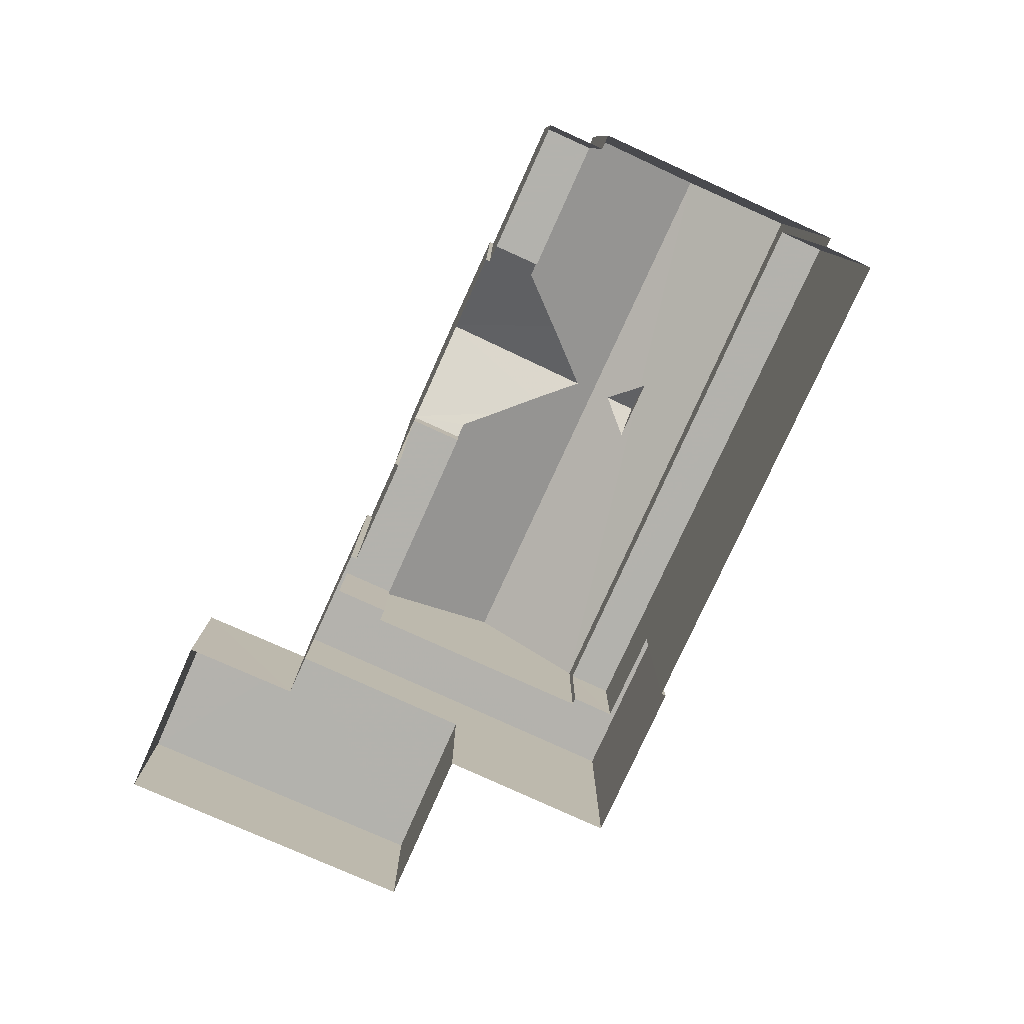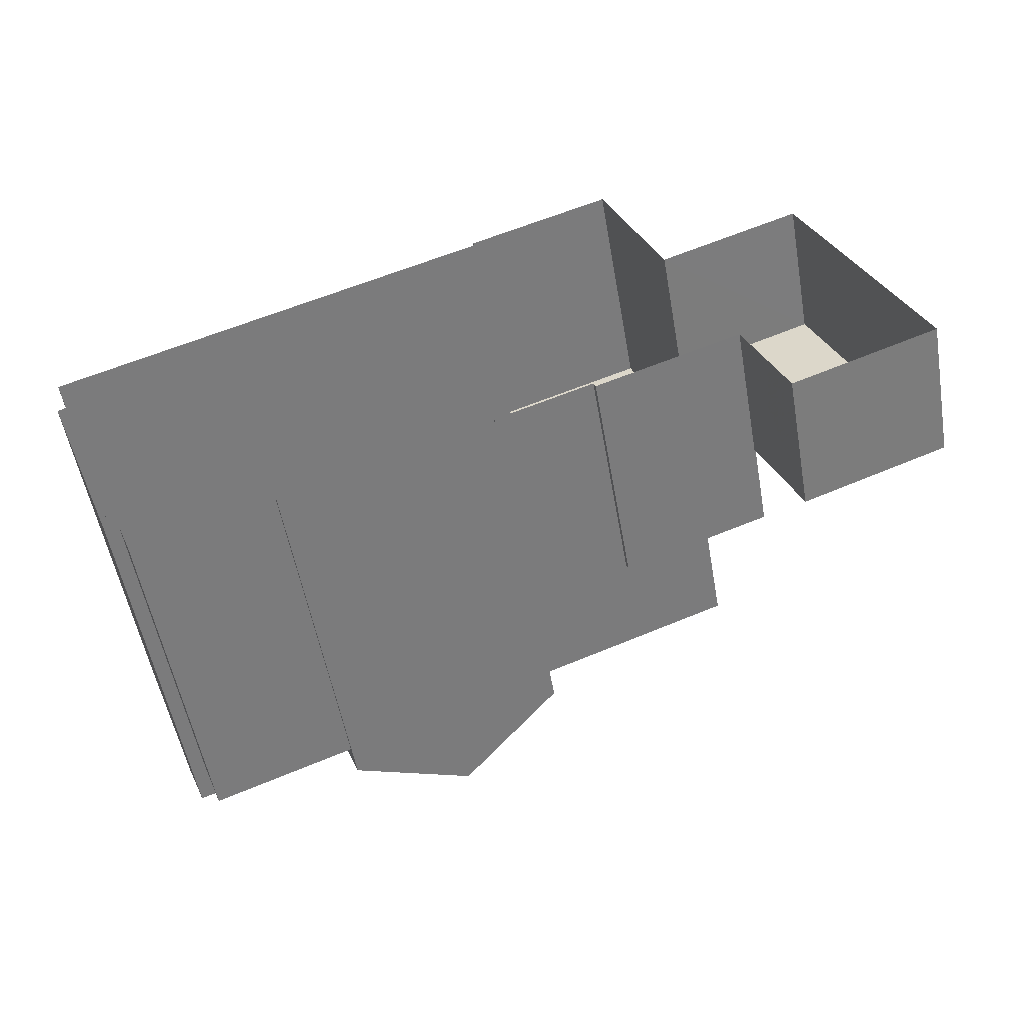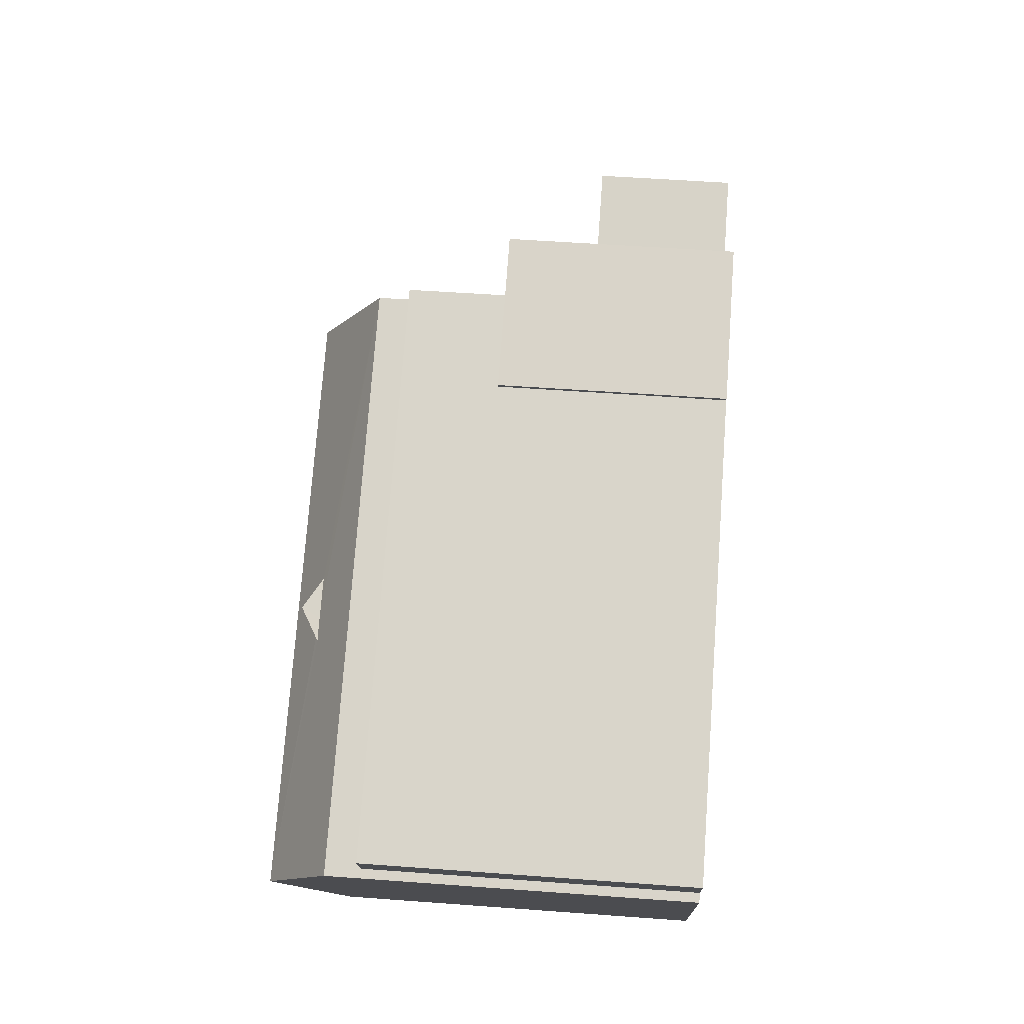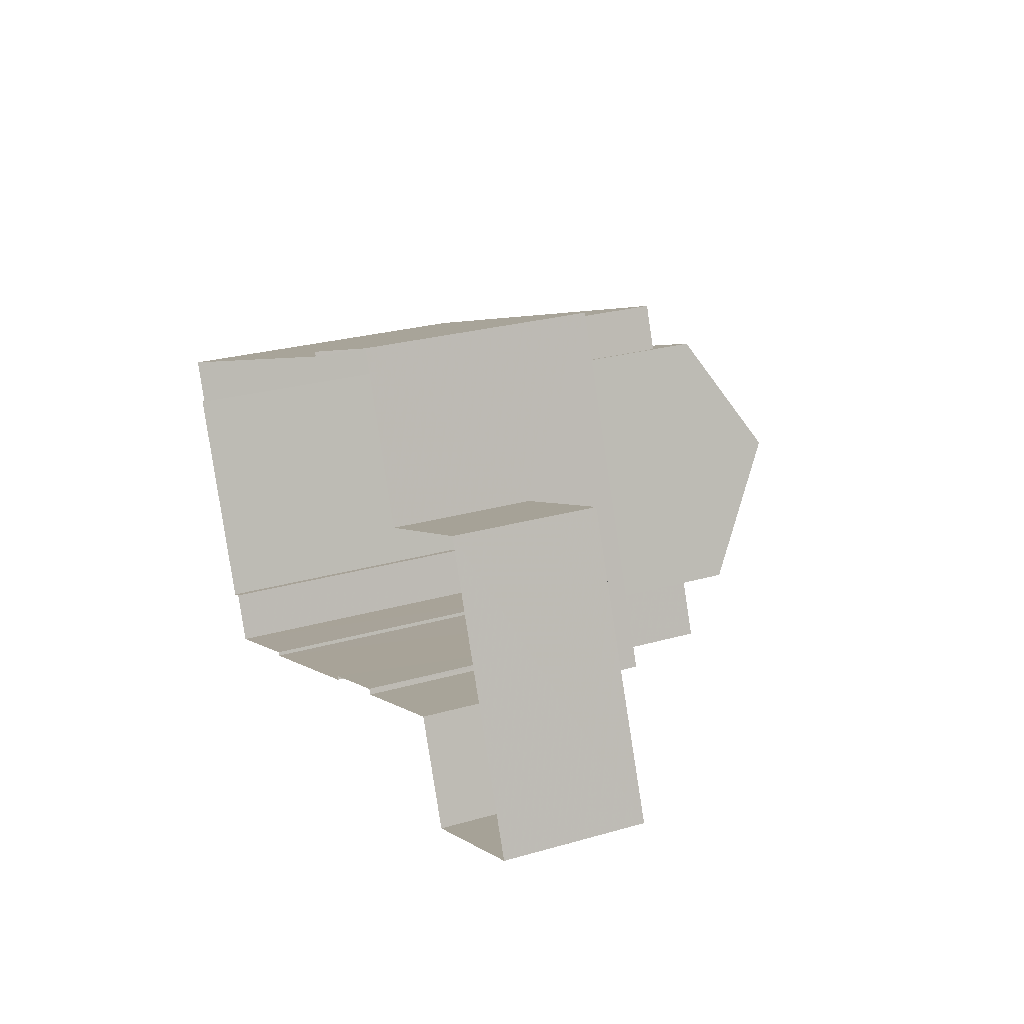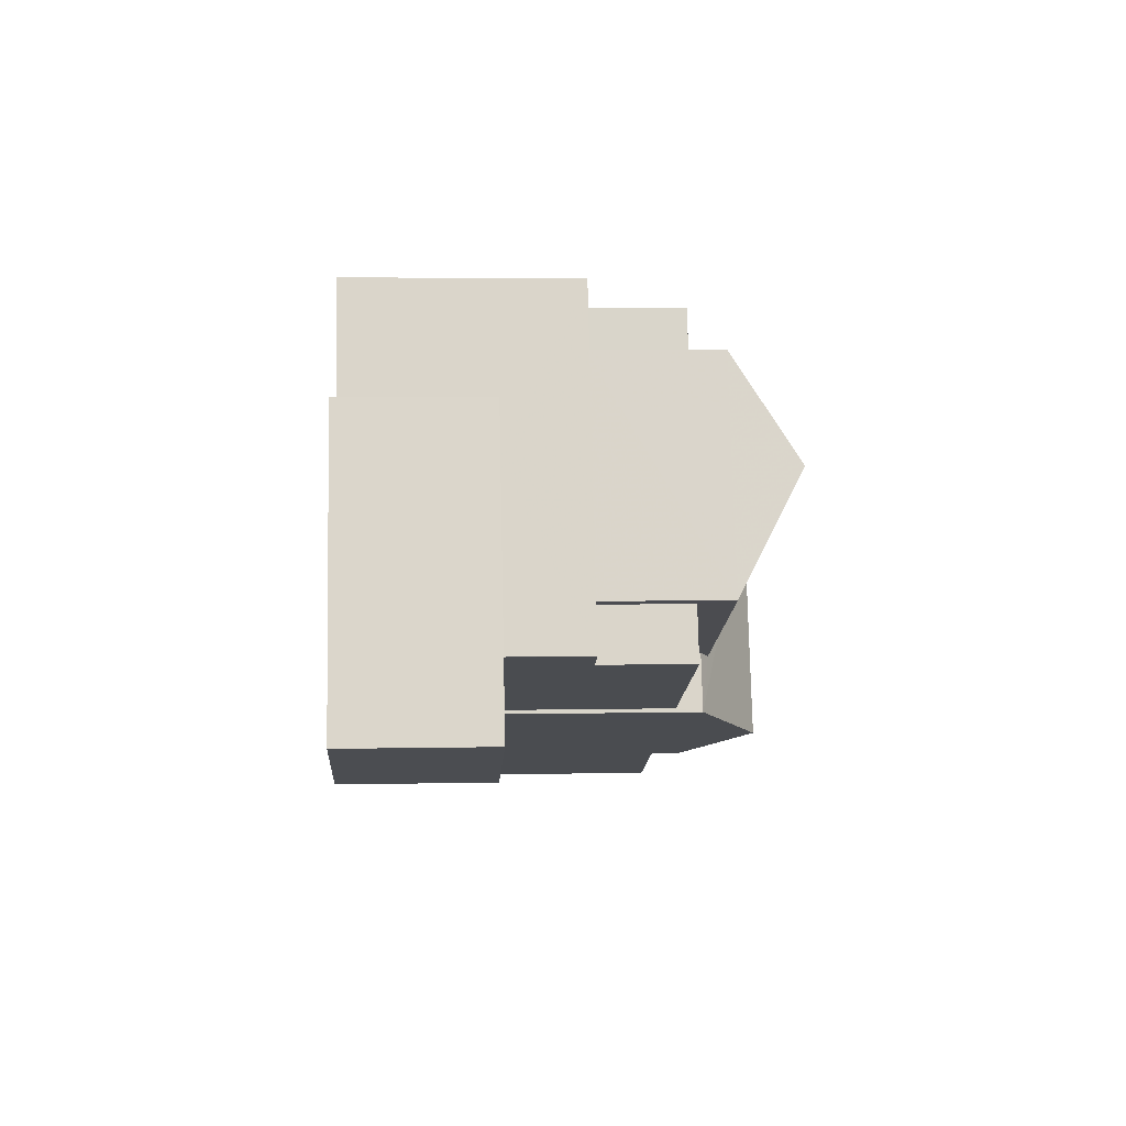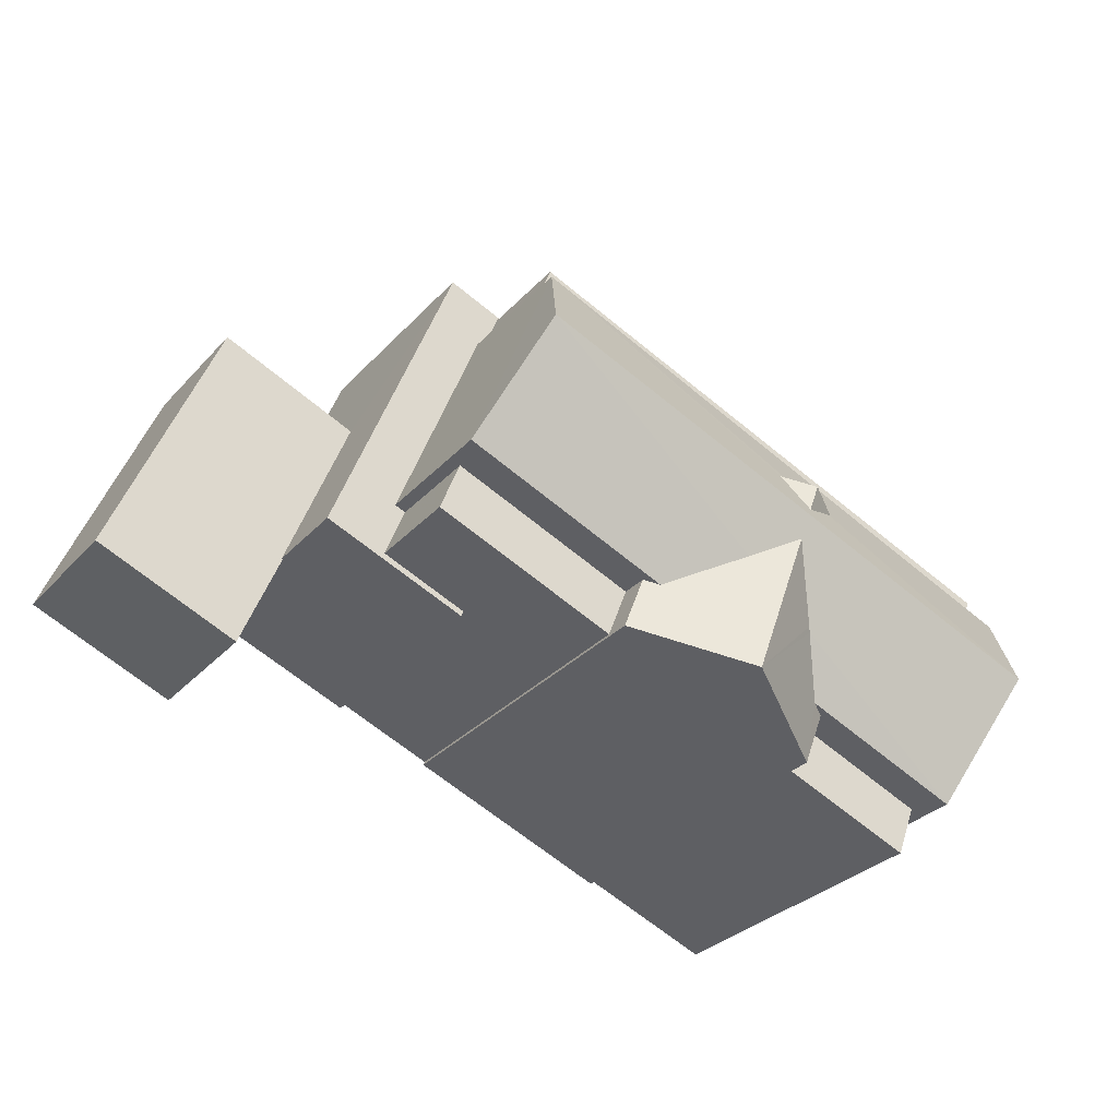
<metadata>
{"format":"obj","ext":"obj","renderer":"f3d","projection":"perspective","resolution":1024,"background":"white","views":[{"elev":-79.4,"azim":44.5,"up":"+Z"},{"elev":-54.0,"azim":-170.0,"up":"+Y"},{"elev":53.5,"azim":94.5,"up":"+Y"},{"elev":26.1,"azim":-114.5,"up":"+Y"},{"elev":5.9,"azim":-93.6,"up":"+Y"},{"elev":-31.2,"azim":-34.5,"up":"+Y"}]}
</metadata>
<code>
v 1.32e+04 -1.448e+04 15.76
v 1.321e+04 -1.448e+04 15.76
v 1.321e+04 -1.448e+04 15.76
v 1.321e+04 -1.448e+04 15.76
v 1.321e+04 -1.448e+04 15.76
v 1.321e+04 -1.448e+04 15.76
v 1.319e+04 -1.448e+04 15.76
v 1.32e+04 -1.448e+04 15.76
v 1.319e+04 -1.448e+04 15.76
v 1.321e+04 -1.448e+04 15.76
v 1.32e+04 -1.448e+04 15.76
v 1.32e+04 -1.448e+04 15.76
v 1.32e+04 -1.448e+04 15.76
v 1.319e+04 -1.448e+04 15.76
v 1.32e+04 -1.447e+04 15.76
v 1.32e+04 -1.448e+04 15.76
v 1.32e+04 -1.448e+04 15.76
v 1.32e+04 -1.448e+04 15.76
v 1.32e+04 -1.448e+04 15.76
v 1.32e+04 -1.448e+04 15.76
v 1.32e+04 -1.448e+04 19.73
v 1.32e+04 -1.448e+04 19.73
v 1.32e+04 -1.448e+04 19.73
v 1.32e+04 -1.448e+04 19.73
v 1.32e+04 -1.448e+04 19.73
v 1.32e+04 -1.447e+04 19.73
v 1.32e+04 -1.448e+04 19.73
v 1.32e+04 -1.448e+04 19.73
v 1.32e+04 -1.448e+04 19.73
v 1.32e+04 -1.448e+04 19.73
v 1.32e+04 -1.448e+04 19.73
v 1.32e+04 -1.448e+04 19.73
v 1.32e+04 -1.448e+04 18.2
v 1.319e+04 -1.448e+04 18.2
v 1.32e+04 -1.448e+04 18.2
v 1.32e+04 -1.448e+04 18.2
v 1.319e+04 -1.448e+04 18.2
v 1.319e+04 -1.448e+04 18.2
v 1.32e+04 -1.448e+04 21.44
v 1.321e+04 -1.448e+04 21.44
v 1.32e+04 -1.448e+04 21.44
v 1.321e+04 -1.448e+04 21.44
v 1.32e+04 -1.448e+04 21.43
v 1.32e+04 -1.448e+04 21.43
v 1.32e+04 -1.448e+04 21.43
v 1.32e+04 -1.448e+04 21.43
v 1.32e+04 -1.448e+04 21.43
v 1.321e+04 -1.448e+04 21.43
v 1.321e+04 -1.448e+04 21.43
v 1.32e+04 -1.448e+04 21.43
v 1.32e+04 -1.448e+04 22.05
v 1.32e+04 -1.448e+04 21.9
v 1.32e+04 -1.448e+04 21.9
v 1.32e+04 -1.448e+04 22.32
v 1.32e+04 -1.448e+04 23.04
v 1.32e+04 -1.448e+04 22.67
v 1.32e+04 -1.448e+04 23.04
v 1.32e+04 -1.448e+04 22.52
v 1.32e+04 -1.448e+04 21.9
v 1.32e+04 -1.448e+04 22.05
v 1.32e+04 -1.448e+04 21.9
v 1.32e+04 -1.448e+04 22.49
v 1.32e+04 -1.448e+04 22.71
v 1.32e+04 -1.448e+04 22.94
v 1.32e+04 -1.448e+04 23.04
v 1.32e+04 -1.448e+04 23.04
v 1.32e+04 -1.448e+04 22.75
v 1.32e+04 -1.448e+04 22.71
v 1.321e+04 -1.448e+04 22.05
v 1.32e+04 -1.448e+04 23.24
v 1.321e+04 -1.448e+04 23.24
v 1.321e+04 -1.448e+04 22.05
v 1.32e+04 -1.448e+04 22.05
v 1.32e+04 -1.448e+04 22.71
v 1.32e+04 -1.448e+04 22.05
f 1 2 3
f 4 2 5
f 6 4 5
f 7 8 9
f 10 5 11
f 1 12 13
f 14 8 7
f 15 16 11
f 8 17 18
f 14 19 8
f 19 15 11
f 13 20 1
f 11 20 17
f 2 1 5
f 5 1 11
f 19 17 8
f 19 11 17
f 20 11 1
f 21 22 23
f 21 23 24
f 24 25 26
f 27 28 29
f 26 28 27
f 23 30 25
f 28 31 32
f 25 31 26
f 23 25 24
f 26 31 28
f 33 34 35
f 36 35 37
f 37 35 38
f 35 34 38
f 39 40 41
f 39 42 40
f 43 44 45
f 46 43 45
f 47 48 49
f 50 47 49
f 51 52 53
f 54 51 53
f 55 56 57
f 57 54 53
f 57 56 54
f 58 55 57
f 59 60 61
f 61 60 57
f 62 58 57
f 60 62 57
f 63 64 65
f 64 66 65
f 67 65 66
f 67 68 65
f 62 60 69
f 70 56 55
f 70 55 71
f 62 69 71
f 58 62 71
f 55 58 71
f 71 72 68
f 72 73 74
f 67 71 68
f 68 72 74
f 71 67 66
f 71 66 70
f 70 63 73
f 63 74 73
f 66 64 70
f 70 64 63
f 75 51 70
f 54 56 70
f 51 54 70
f 24 36 21
f 21 36 18
f 24 35 36
f 18 36 8
f 35 24 33
f 19 33 15
f 15 33 26
f 33 24 26
f 26 16 15
f 26 27 16
f 17 21 18
f 17 22 21
f 29 16 27
f 29 11 16
f 38 7 9
f 37 38 9
f 38 14 7
f 38 34 14
f 19 14 34
f 33 19 34
f 37 9 8
f 36 37 8
f 28 41 29
f 11 29 10
f 10 29 40
f 29 41 40
f 42 10 40
f 42 5 10
f 28 39 41
f 28 32 39
f 45 22 46
f 46 22 20
f 45 23 22
f 20 22 17
f 30 45 44
f 30 23 45
f 2 48 3
f 2 49 48
f 47 3 48
f 47 1 3
f 52 46 53
f 53 46 13
f 52 43 46
f 13 46 20
f 50 59 47
f 1 47 12
f 12 47 61
f 47 59 61
f 57 53 61
f 53 13 12
f 61 53 12
f 74 63 65
f 68 74 65
f 70 73 75
f 71 69 72
f 6 69 4
f 6 72 69
f 60 59 69
f 69 49 4
f 4 49 2
f 59 50 49
f 59 49 69
f 32 31 39
f 5 42 6
f 31 73 39
f 6 42 72
f 42 73 72
f 39 73 42
f 44 43 52
f 30 44 25
f 51 75 52
f 75 25 44
f 52 75 44
f 31 75 73
f 31 25 75

</code>
